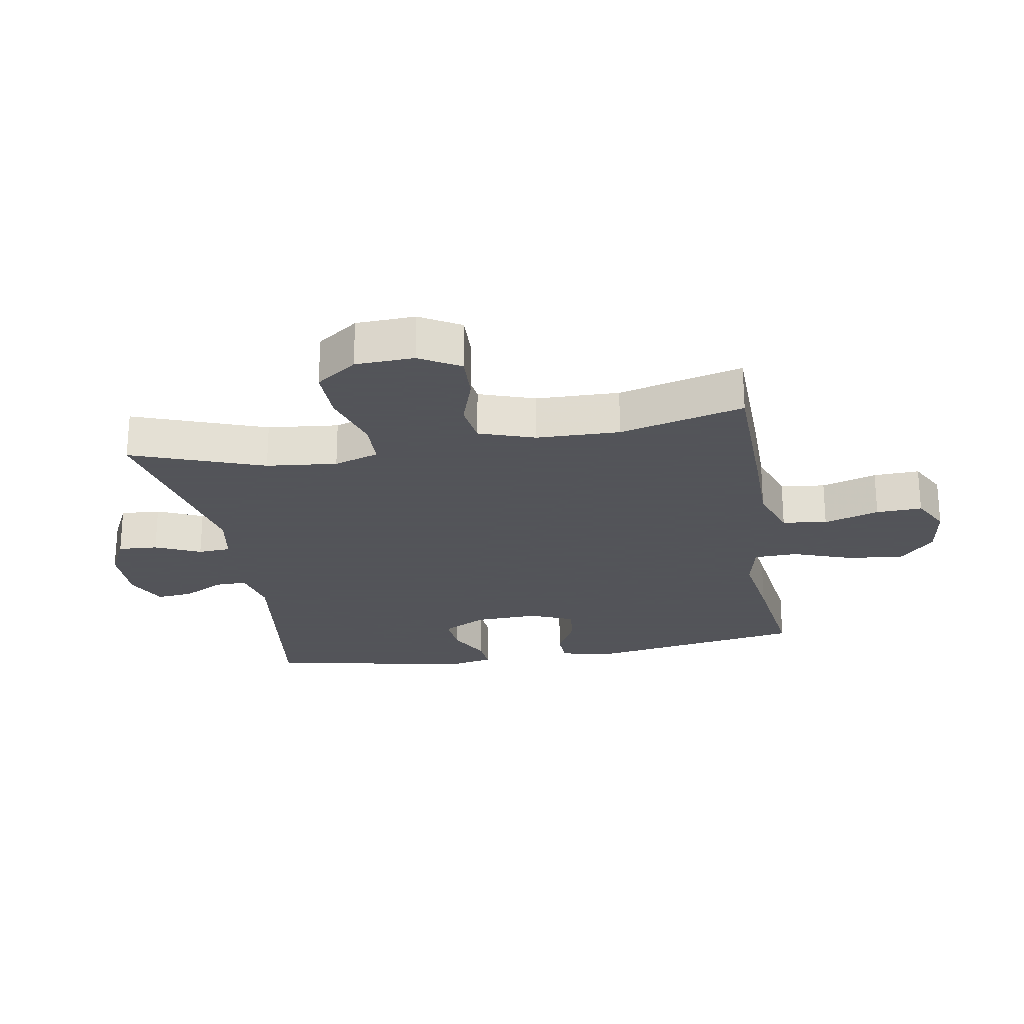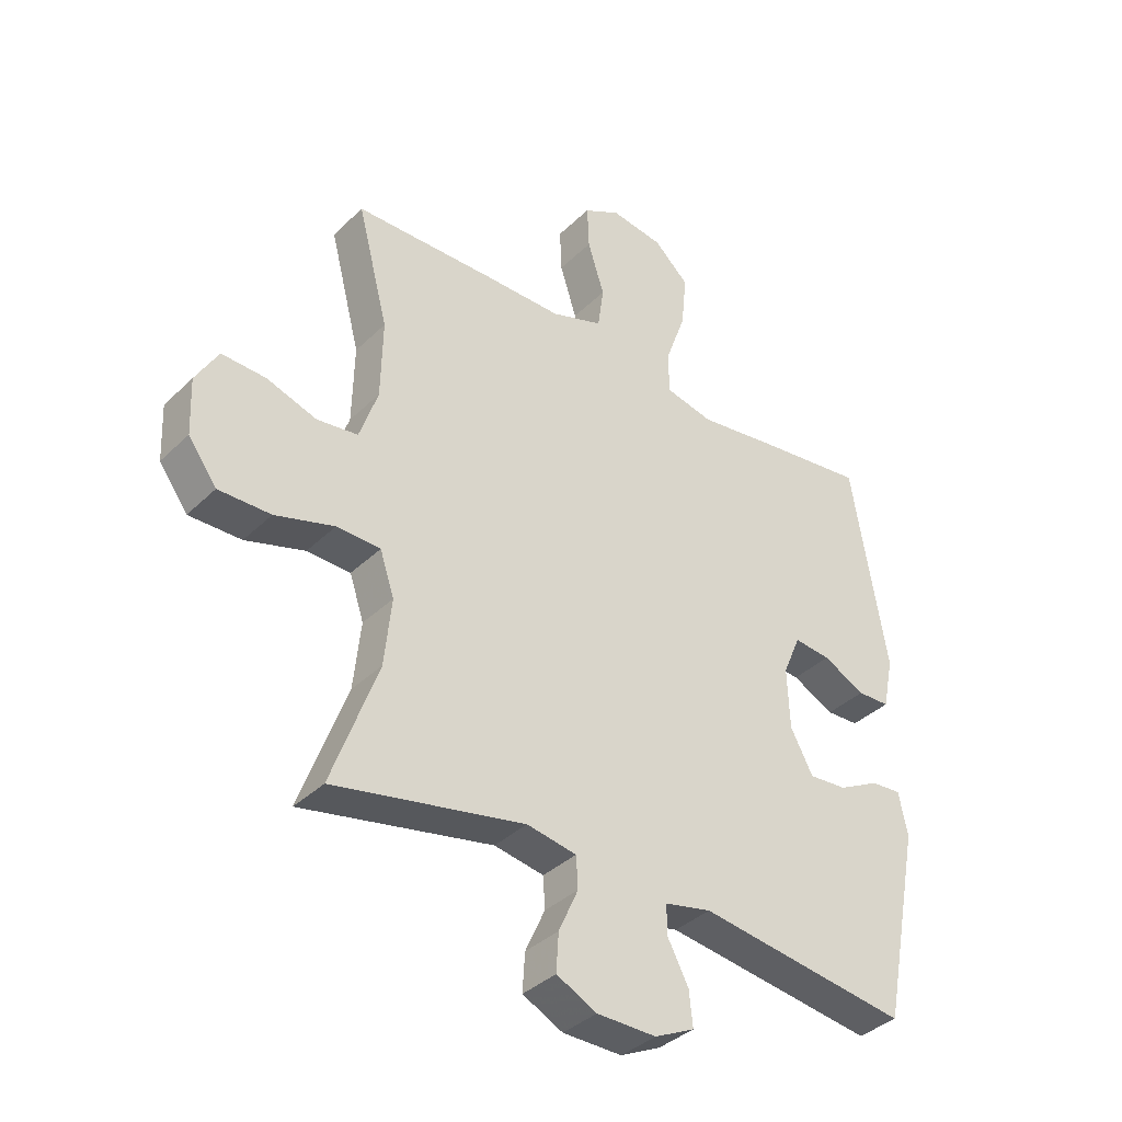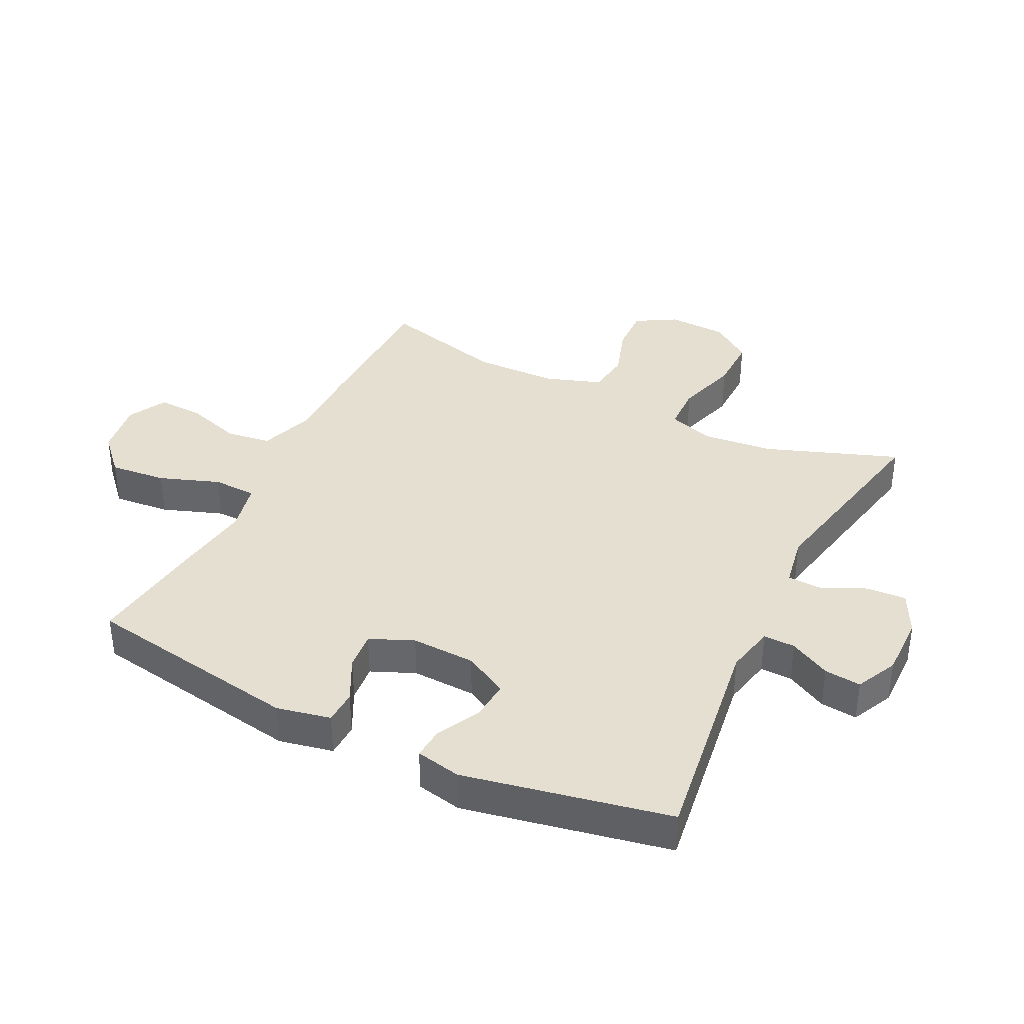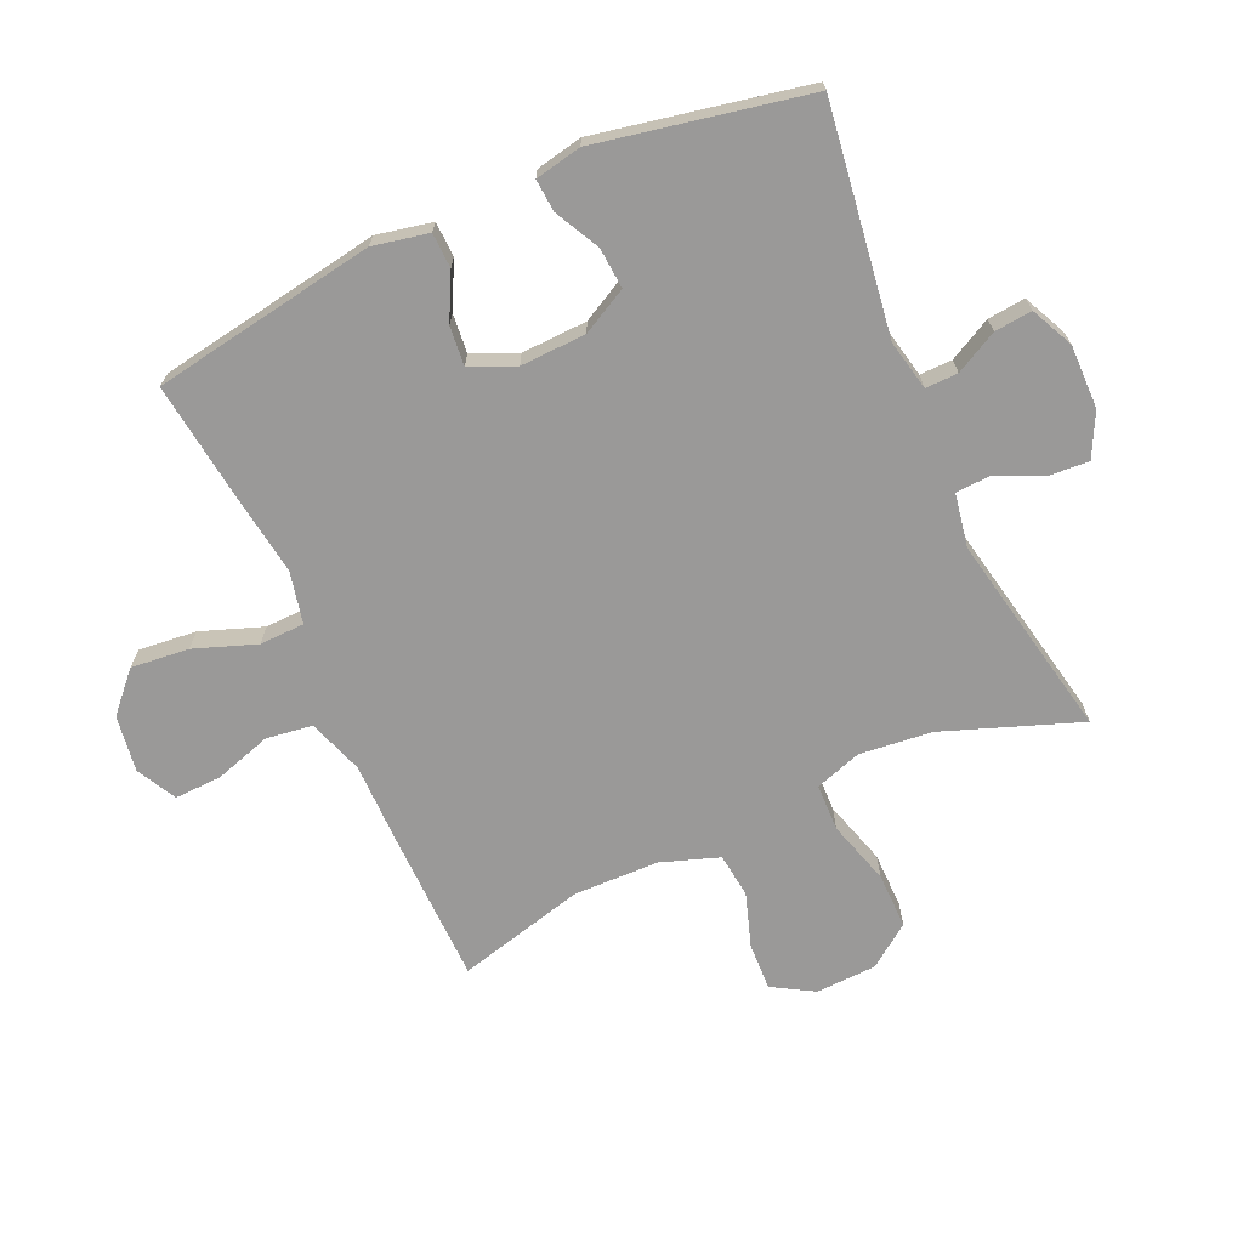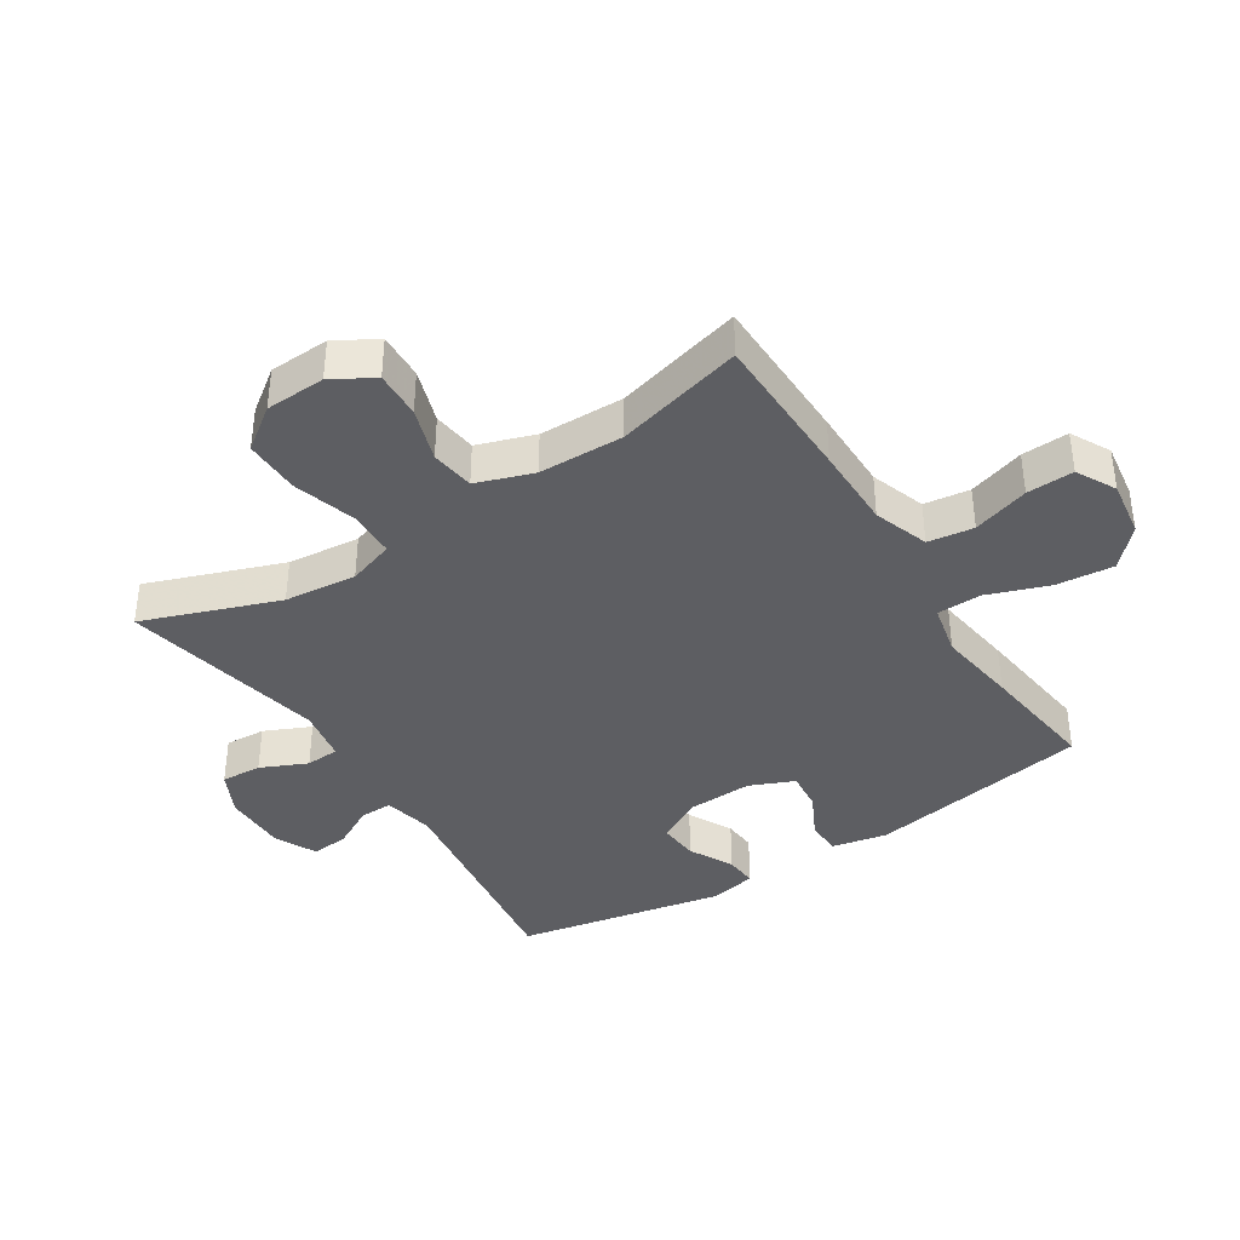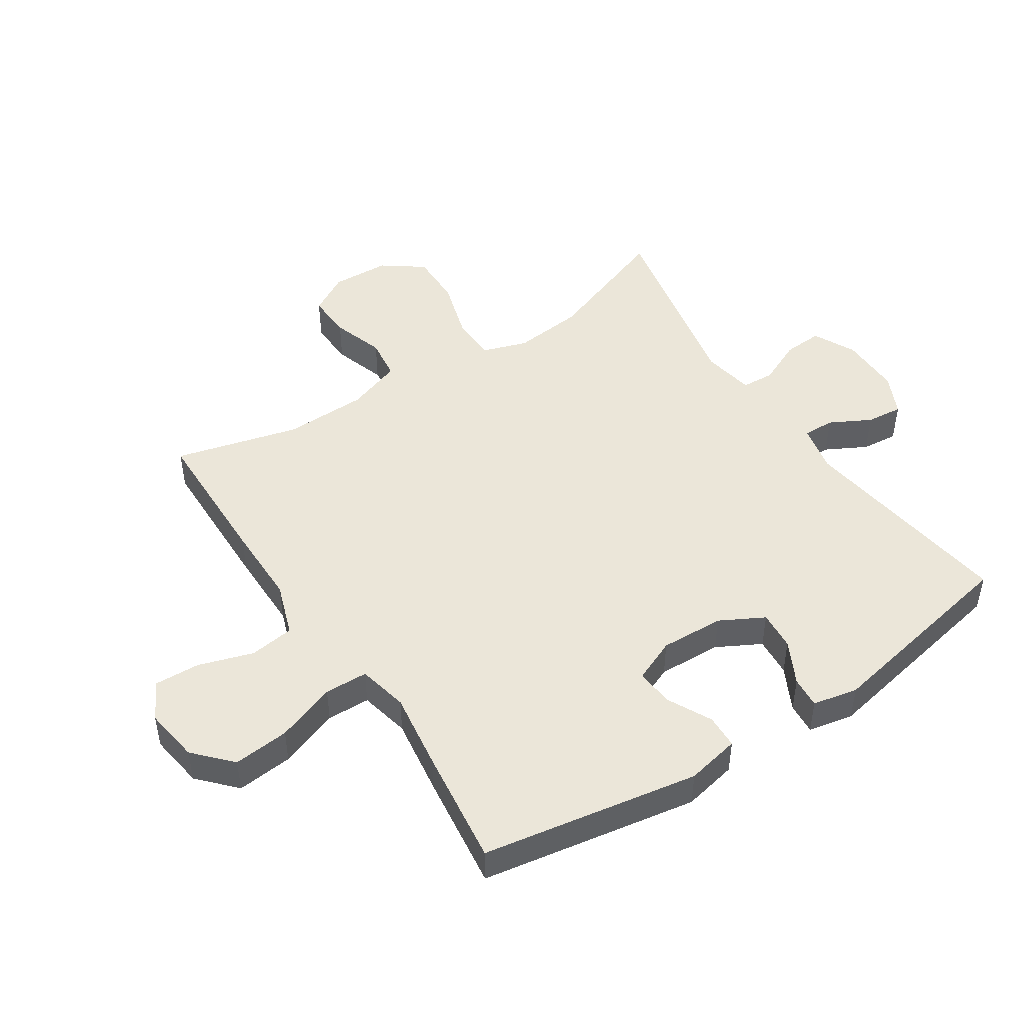
<metadata>
{"format":"obj","ext":"obj","renderer":"f3d","projection":"perspective","resolution":1024,"background":"white","views":[{"elev":-23.9,"azim":-80.2,"up":"+Y"},{"elev":-37.1,"azim":-39.2,"up":"+Z"},{"elev":37.4,"azim":116.3,"up":"+Y"},{"elev":-69.1,"azim":114.1,"up":"+Y"},{"elev":-38.9,"azim":-57.3,"up":"+Y"},{"elev":47.5,"azim":56.8,"up":"+Y"}]}
</metadata>
<code>
v 0.5 0.07 0.5
v 0.559 0.07 0.149
v 0.541 0.07 0.062
v 0.486 0.07 0.06
v 0.415 0.07 0.096
v 0.353 0.07 0.102
v 0.323 0.07 0.032
v 0.327 0.07 -0.071
v 0.365 0.07 -0.142
v 0.429 0.07 -0.137
v 0.499 0.07 -0.101
v 0.55 0.07 -0.097
v 0.565 0.07 -0.17
v 0.5 0.07 -0.5
v 0.144 0.07 -0.45
v 0.065 0.07 -0.467
v 0.066 0.07 -0.518
v 0.101 0.07 -0.584
v 0.107 0.07 -0.643
v 0.04 0.07 -0.675
v -0.06 0.07 -0.674
v -0.128 0.07 -0.64
v -0.124 0.07 -0.576
v -0.091 0.07 -0.503
v -0.094 0.07 -0.45
v -0.178 0.07 -0.435
v -0.5 0.07 -0.5
v -0.422 0.07 -0.287
v -0.41 0.07 -0.173
v -0.434 0.07 -0.1
v -0.508 0.07 -0.098
v -0.608 0.07 -0.128
v -0.696 0.07 -0.129
v -0.744 0.07 -0.063
v -0.748 0.07 0.032
v -0.71 0.07 0.097
v -0.636 0.07 0.094
v -0.551 0.07 0.066
v -0.482 0.07 0.075
v -0.451 0.07 0.165
v -0.448 0.07 0.299
v -0.5 0.07 0.5
v -0.262 0.07 0.504
v -0.131 0.07 0.504
v -0.044 0.07 0.534
v -0.034 0.07 0.606
v -0.062 0.07 0.695
v -0.065 0.07 0.769
v -0.003 0.07 0.802
v 0.086 0.07 0.789
v 0.145 0.07 0.734
v 0.136 0.07 0.643
v 0.101 0.07 0.546
v 0.103 0.07 0.476
v 0.184 0.07 0.458
v 0.31 0.07 0.476
v 0.5 0 0.5
v 0.559 0 0.149
v 0.541 0 0.062
v 0.486 0 0.06
v 0.415 0 0.096
v 0.353 0 0.102
v 0.323 0 0.032
v 0.327 0 -0.071
v 0.365 0 -0.142
v 0.429 0 -0.137
v 0.499 0 -0.101
v 0.55 0 -0.097
v 0.565 0 -0.17
v 0.5 0 -0.5
v 0.144 0 -0.45
v 0.065 0 -0.467
v 0.066 0 -0.518
v 0.101 0 -0.584
v 0.107 0 -0.643
v 0.04 0 -0.675
v -0.06 0 -0.674
v -0.128 0 -0.64
v -0.124 0 -0.576
v -0.091 0 -0.503
v -0.094 0 -0.45
v -0.178 0 -0.435
v -0.5 0 -0.5
v -0.422 0 -0.287
v -0.41 0 -0.173
v -0.434 0 -0.1
v -0.508 0 -0.098
v -0.608 0 -0.128
v -0.696 0 -0.129
v -0.744 0 -0.063
v -0.748 0 0.032
v -0.71 0 0.097
v -0.636 0 0.094
v -0.551 0 0.066
v -0.482 0 0.075
v -0.451 0 0.165
v -0.448 0 0.299
v -0.5 0 0.5
v -0.262 0 0.504
v -0.131 0 0.504
v -0.044 0 0.534
v -0.034 0 0.606
v -0.062 0 0.695
v -0.065 0 0.769
v -0.003 0 0.802
v 0.086 0 0.789
v 0.145 0 0.734
v 0.136 0 0.643
v 0.101 0 0.546
v 0.103 0 0.476
v 0.184 0 0.458
v 0.31 0 0.476
f 3 4 5
f 2 3 5
f 1 2 5
f 56 1 5
f 55 56 5
f 54 55 5 6
f 51 52 53
f 50 51 53
f 49 50 53
f 48 49 53
f 47 48 53
f 46 47 53
f 45 46 53 54
f 54 6 7
f 45 54 7
f 44 45 7
f 44 7 8
f 43 44 8
f 42 43 8
f 41 42 8
f 36 37 38
f 35 36 38
f 34 35 38
f 33 34 38
f 32 33 38
f 31 32 38
f 30 31 38 39
f 29 30 39 40
f 26 27 28
f 25 26 28 29
f 22 23 24
f 21 22 24
f 20 21 24
f 19 20 24
f 18 19 24
f 17 18 24
f 16 17 24 25
f 41 8 9
f 40 41 9
f 29 40 9
f 25 29 9
f 16 25 9
f 15 16 9
f 13 14 15
f 12 13 15
f 11 12 15
f 10 11 15
f 9 10 15
f 61 60 59
f 61 59 58
f 61 58 57
f 61 57 112
f 61 112 111
f 62 61 111 110
f 109 108 107
f 109 107 106
f 109 106 105
f 109 105 104
f 109 104 103
f 109 103 102
f 110 109 102 101
f 63 62 110
f 63 110 101
f 63 101 100
f 64 63 100
f 64 100 99
f 64 99 98
f 64 98 97
f 94 93 92
f 94 92 91
f 94 91 90
f 94 90 89
f 94 89 88
f 94 88 87
f 95 94 87 86
f 96 95 86 85
f 84 83 82
f 85 84 82 81
f 80 79 78
f 80 78 77
f 80 77 76
f 80 76 75
f 80 75 74
f 80 74 73
f 81 80 73 72
f 65 64 97
f 65 97 96
f 65 96 85
f 65 85 81
f 65 81 72
f 65 72 71
f 71 70 69
f 71 69 68
f 71 68 67
f 71 67 66
f 71 66 65
f 1 57 58 2
f 2 58 59 3
f 3 59 60 4
f 4 60 61 5
f 5 61 62 6
f 6 62 63 7
f 7 63 64 8
f 8 64 65 9
f 9 65 66 10
f 10 66 67 11
f 11 67 68 12
f 12 68 69 13
f 13 69 70 14
f 14 70 71 15
f 15 71 72 16
f 16 72 73 17
f 17 73 74 18
f 18 74 75 19
f 19 75 76 20
f 20 76 77 21
f 21 77 78 22
f 22 78 79 23
f 23 79 80 24
f 24 80 81 25
f 25 81 82 26
f 26 82 83 27
f 27 83 84 28
f 28 84 85 29
f 29 85 86 30
f 30 86 87 31
f 31 87 88 32
f 32 88 89 33
f 33 89 90 34
f 34 90 91 35
f 35 91 92 36
f 36 92 93 37
f 37 93 94 38
f 38 94 95 39
f 39 95 96 40
f 40 96 97 41
f 41 97 98 42
f 42 98 99 43
f 43 99 100 44
f 44 100 101 45
f 45 101 102 46
f 46 102 103 47
f 47 103 104 48
f 48 104 105 49
f 49 105 106 50
f 50 106 107 51
f 51 107 108 52
f 52 108 109 53
f 53 109 110 54
f 54 110 111 55
f 55 111 112 56
f 56 112 57 1

</code>
